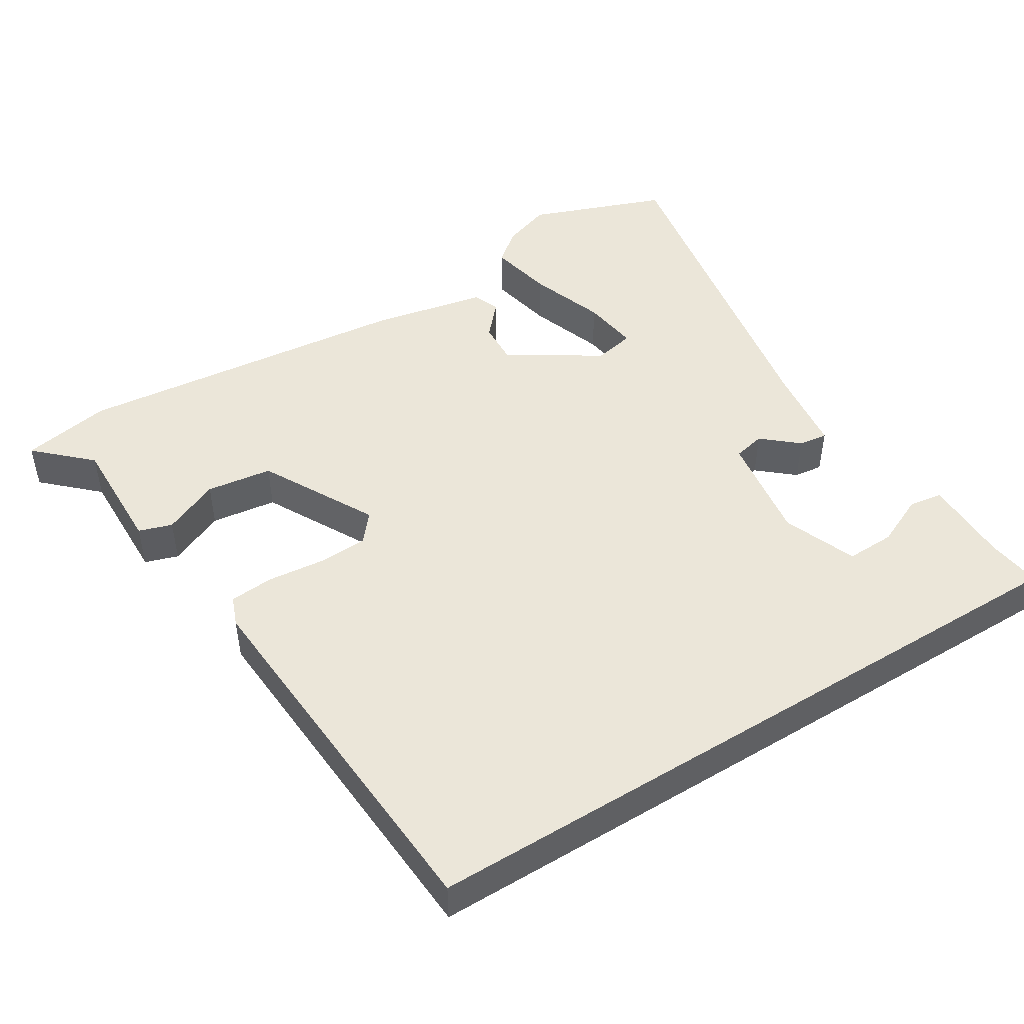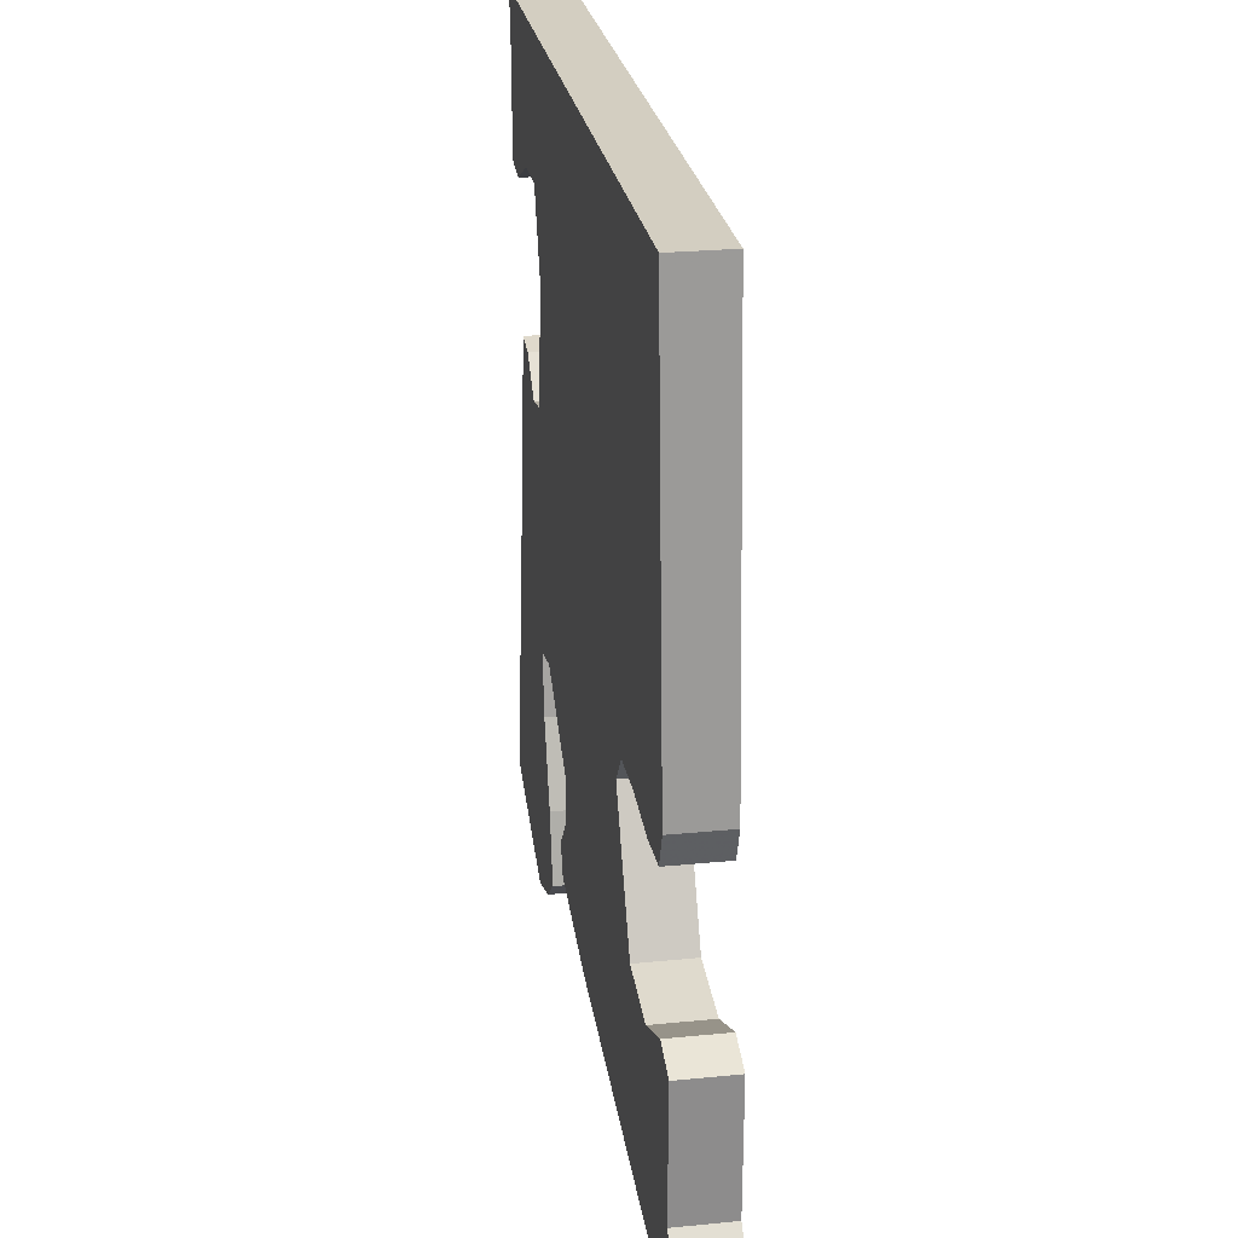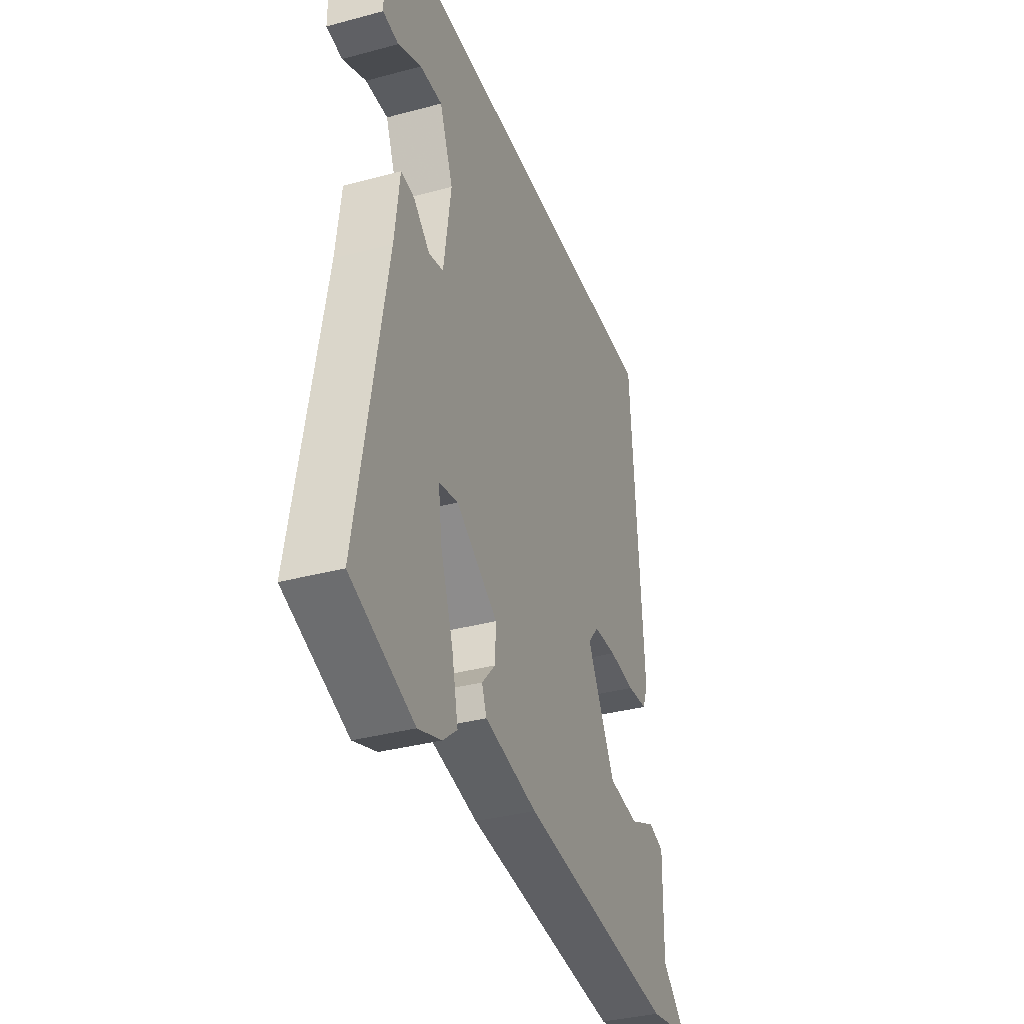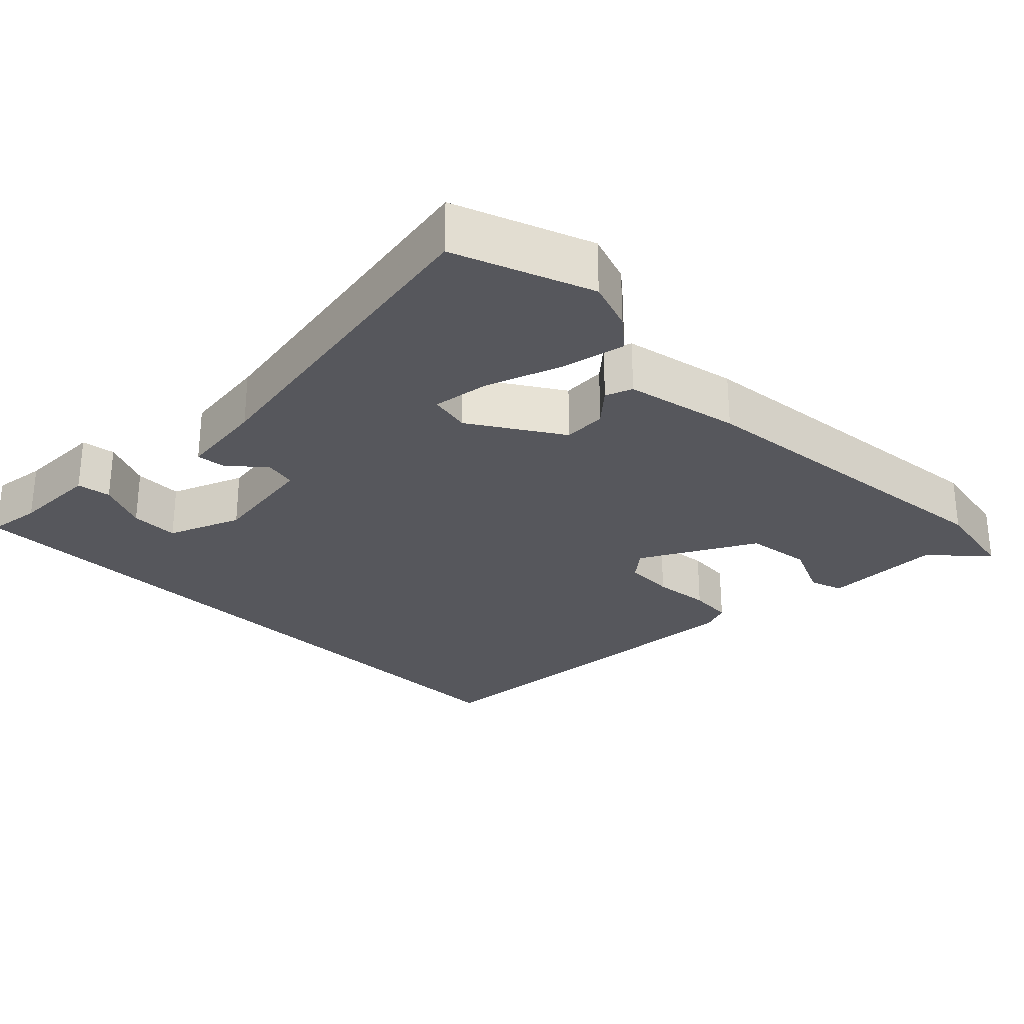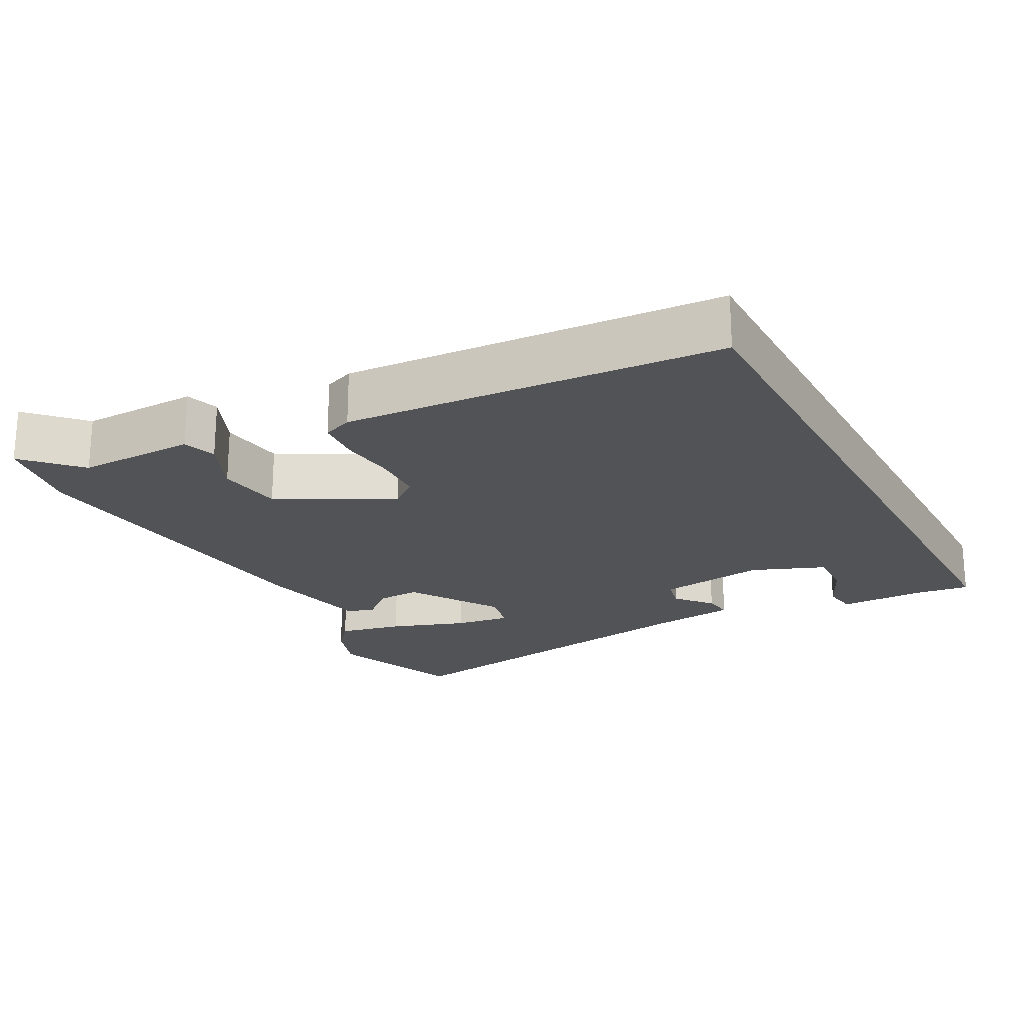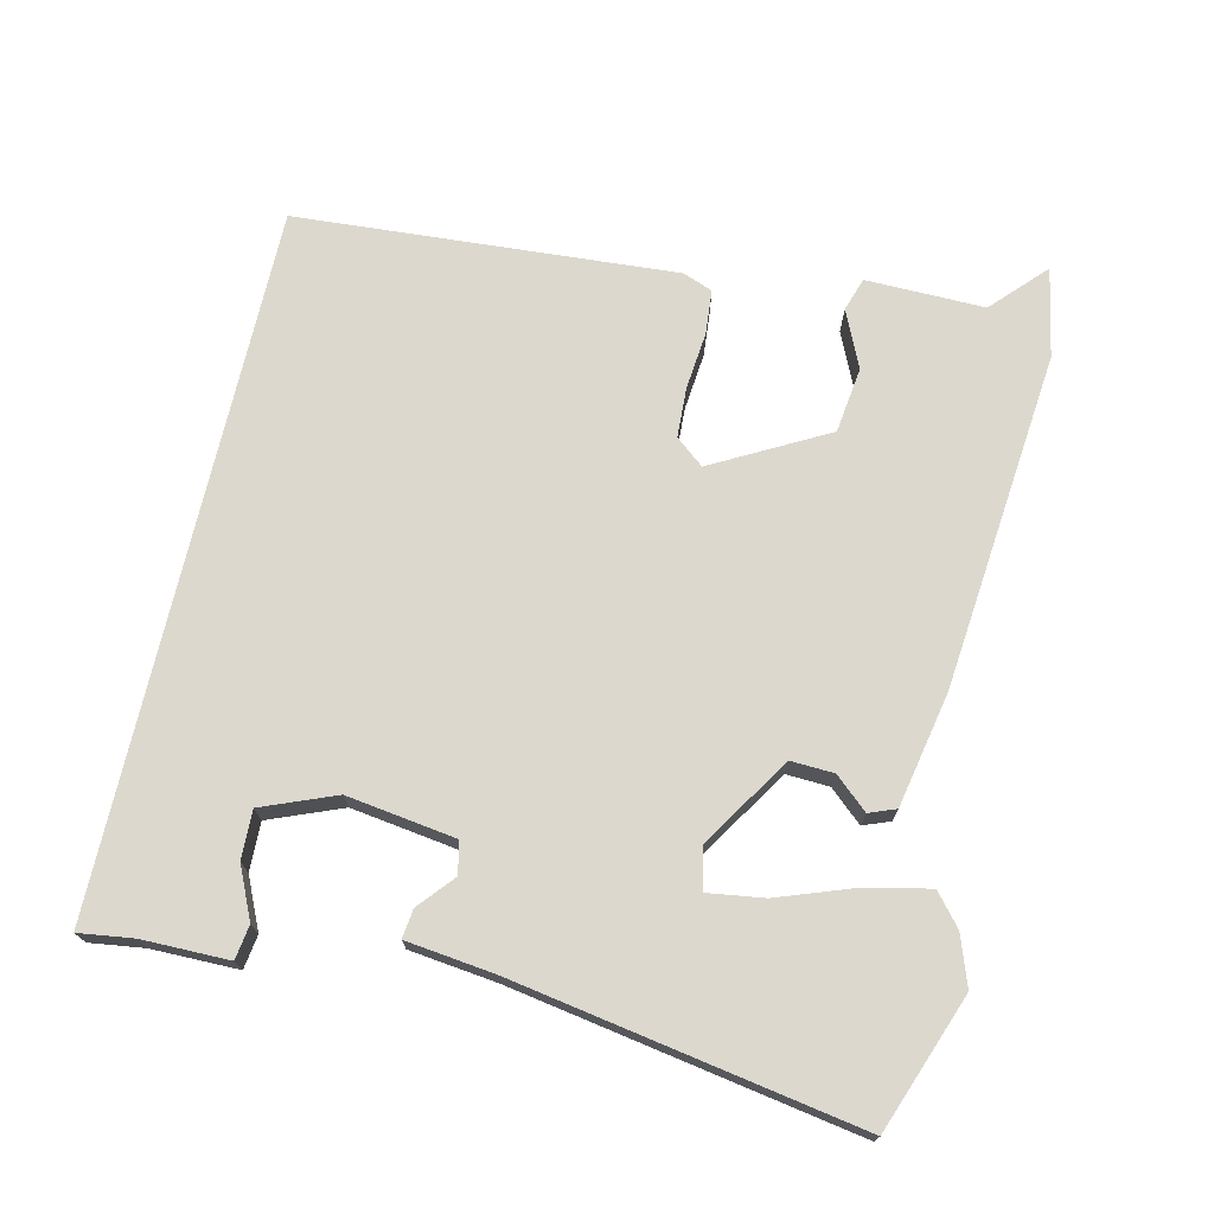
<metadata>
{"format":"obj","ext":"obj","renderer":"f3d","projection":"perspective","resolution":1024,"background":"white","views":[{"elev":47.9,"azim":-31.7,"up":"+Y"},{"elev":25.0,"azim":-99.2,"up":"+Z"},{"elev":-35.5,"azim":109.5,"up":"+Z"},{"elev":-27.5,"azim":134.9,"up":"+Y"},{"elev":-21.8,"azim":-61.7,"up":"+Y"},{"elev":72.4,"azim":102.9,"up":"+Y"}]}
</metadata>
<code>
v 0.554 0.07 -0.48
v 0.366 0.07 -0.55
v 0.297 0.07 -0.526
v 0.254 0.07 -0.49
v 0.273 0.07 -0.401
v 0.31 0.07 -0.297
v 0.321 0.07 -0.219
v 0.264 0.07 -0.207
v 0.139 0.07 -0.286
v 0.142 0.07 -0.346
v 0.182 0.07 -0.391
v 0.168 0.07 -0.428
v 0.01 0.07 -0.46
v -0.458 0.07 -0.508
v -0.581 0.07 -0.485
v -0.508 0.07 -0.416
v -0.511 0.07 -0.252
v -0.465 0.07 -0.237
v -0.387 0.07 -0.272
v -0.296 0.07 -0.26
v -0.211 0.07 -0.103
v -0.243 0.07 -0.064
v -0.312 0.07 -0.061
v -0.391 0.07 -0.069
v -0.452 0.07 -0.064
v -0.468 0.07 -0.023
v -0.433 0.07 0.5
v 0.535 0.07 0.5
v 0.525 0.07 0.425
v 0.525 0.07 0.305
v 0.478 0.07 0.298
v 0.408 0.07 0.33
v 0.341 0.07 0.332
v 0.301 0.07 0.231
v 0.323 0.07 0.081
v 0.367 0.07 0.071
v 0.416 0.07 0.113
v 0.456 0.07 0.118
v 0.471 0.07 -0.003
v 0.554 0 -0.48
v 0.366 0 -0.55
v 0.297 0 -0.526
v 0.254 0 -0.49
v 0.273 0 -0.401
v 0.31 0 -0.297
v 0.321 0 -0.219
v 0.264 0 -0.207
v 0.139 0 -0.286
v 0.142 0 -0.346
v 0.182 0 -0.391
v 0.168 0 -0.428
v 0.01 0 -0.46
v -0.458 0 -0.508
v -0.581 0 -0.485
v -0.508 0 -0.416
v -0.511 0 -0.252
v -0.465 0 -0.237
v -0.387 0 -0.272
v -0.296 0 -0.26
v -0.211 0 -0.103
v -0.243 0 -0.064
v -0.312 0 -0.061
v -0.391 0 -0.069
v -0.452 0 -0.064
v -0.468 0 -0.023
v -0.433 0 0.5
v 0.535 0 0.5
v 0.525 0 0.425
v 0.525 0 0.305
v 0.478 0 0.298
v 0.408 0 0.33
v 0.341 0 0.332
v 0.301 0 0.231
v 0.323 0 0.081
v 0.367 0 0.071
v 0.416 0 0.113
v 0.456 0 0.118
v 0.471 0 -0.003
f 36 37 38 39
f 35 36 39 1
f 29 30 31 32
f 29 32 33
f 28 29 33
f 27 28 33
f 26 27 33 34
f 23 24 25 26
f 22 23 26 34
f 16 17 18 19
f 16 19 20
f 15 16 20
f 14 15 20
f 13 14 20
f 10 11 12 13
f 9 10 13 20
f 8 9 20 21
f 3 4 5 6
f 3 6 7
f 2 3 7
f 35 1 2 7
f 21 22 34 35
f 7 8 21 35
f 78 77 76 75
f 40 78 75 74
f 71 70 69 68
f 72 71 68
f 72 68 67
f 72 67 66
f 73 72 66 65
f 65 64 63 62
f 73 65 62 61
f 58 57 56 55
f 59 58 55
f 59 55 54
f 59 54 53
f 59 53 52
f 52 51 50 49
f 59 52 49 48
f 60 59 48 47
f 45 44 43 42
f 46 45 42
f 46 42 41
f 46 41 40 74
f 74 73 61 60
f 74 60 47 46
f 1 40 41 2
f 2 41 42 3
f 3 42 43 4
f 4 43 44 5
f 5 44 45 6
f 6 45 46 7
f 7 46 47 8
f 8 47 48 9
f 9 48 49 10
f 10 49 50 11
f 11 50 51 12
f 12 51 52 13
f 13 52 53 14
f 14 53 54 15
f 15 54 55 16
f 16 55 56 17
f 17 56 57 18
f 18 57 58 19
f 19 58 59 20
f 20 59 60 21
f 21 60 61 22
f 22 61 62 23
f 23 62 63 24
f 24 63 64 25
f 25 64 65 26
f 26 65 66 27
f 27 66 67 28
f 28 67 68 29
f 29 68 69 30
f 30 69 70 31
f 31 70 71 32
f 32 71 72 33
f 33 72 73 34
f 34 73 74 35
f 35 74 75 36
f 36 75 76 37
f 37 76 77 38
f 38 77 78 39
f 39 78 40 1

</code>
